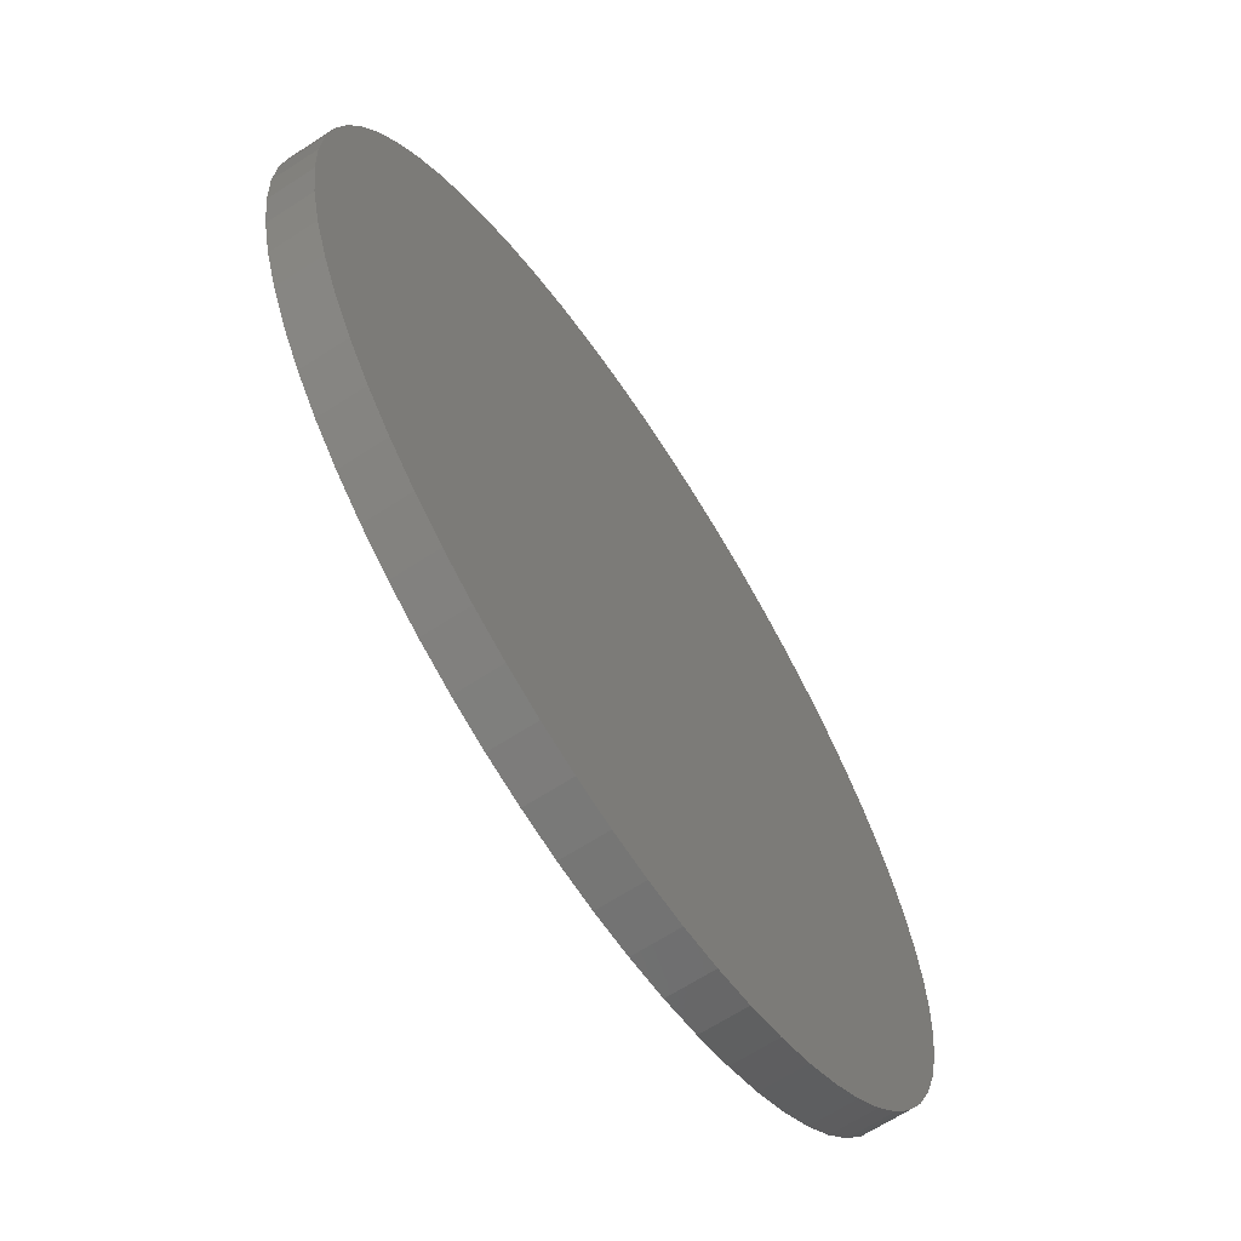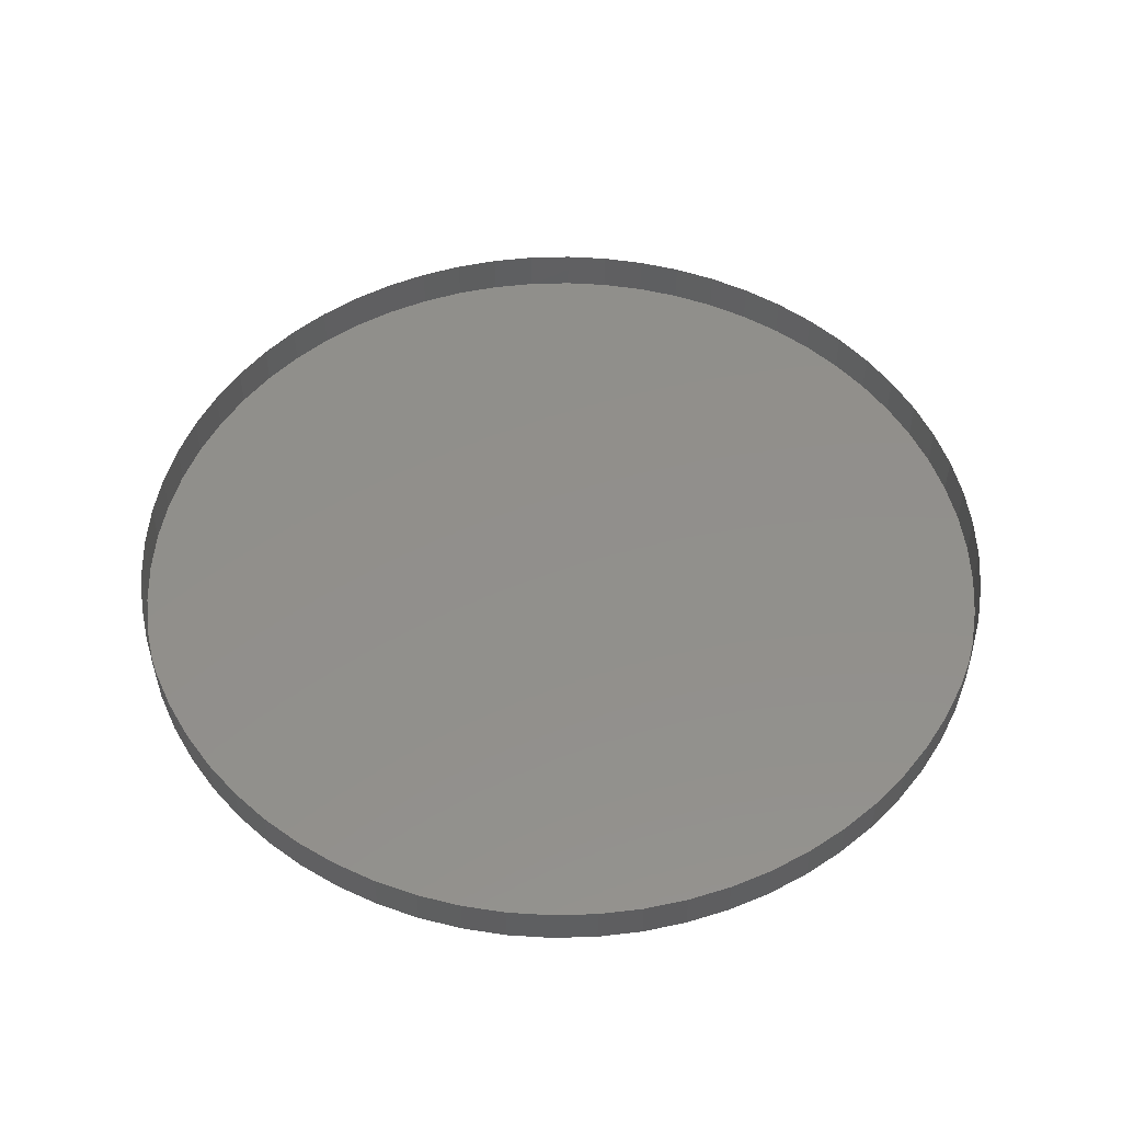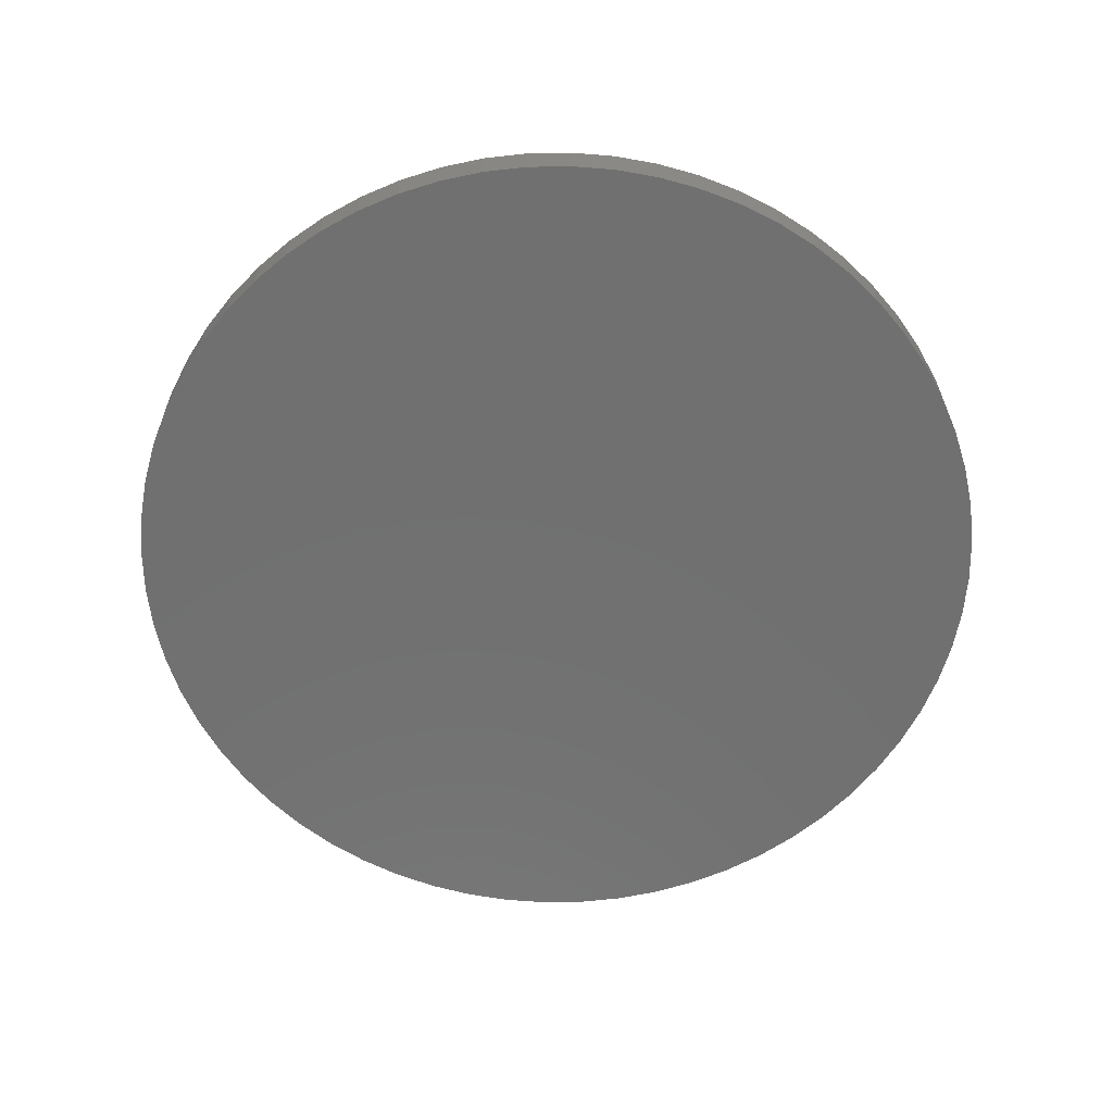
<metadata>
{"format":"stl","ext":"stl","renderer":"f3d","projection":"perspective","resolution":1024,"background":"white","views":[{"elev":-65.8,"azim":123.1,"up":"+Y"},{"elev":51.5,"azim":68.6,"up":"+Z"},{"elev":-62.2,"azim":71.3,"up":"+Z"}]}
</metadata>
<code>
# stl→obj: 353 verts, 640 faces
v 2.494 1.667 0
v 2.646 1.414 0
v 2.646 1.414 0.2926
v 2.494 1.667 0.2926
v -1.148 -2.772 0
v -1.414 -2.646 0
v -1.414 -2.646 0.2926
v -1.148 -2.772 0.2926
v -0.5853 2.942 0
v -0.2941 2.986 0
v -0.2941 2.986 0.2926
v -0.5853 2.942 0.2926
v 2.319 1.903 0
v 2.319 1.903 0.2926
v -0.8709 -2.871 0
v -0.8709 -2.871 0.2926
v -0.8709 2.871 0
v -0.8709 2.871 0.2926
v 2.121 2.121 0
v 2.121 2.121 0.2926
v -0.5853 -2.942 0
v -0.5853 -2.942 0.2926
v -1.148 2.772 0
v -1.148 2.772 0.2926
v 1.903 2.319 0
v 1.903 2.319 0.2926
v -0.2941 -2.986 0
v -0.2941 -2.986 0.2926
v -1.414 2.646 0
v -1.414 2.646 0.2926
v 1.667 2.494 0
v 1.667 2.494 0.2926
v 0 -3 0
v 0 -3 0.2926
v -1.667 2.494 0
v -1.667 2.494 0.2926
v 1.414 2.646 0
v 1.414 2.646 0.2926
v 0.2941 -2.986 0
v 0.2941 -2.986 0.2926
v -1.903 2.319 0
v -1.903 2.319 0.2926
v 1.148 2.772 0
v 1.148 2.772 0.2926
v 0.5853 -2.942 0
v 0.5853 -2.942 0.2926
v -2.121 2.121 0
v -2.121 2.121 0.2926
v 0.8709 2.871 0
v 0.8709 2.871 0.2926
v 0.8709 -2.871 0
v 0.8709 -2.871 0.2926
v -2.319 1.903 0
v -2.319 1.903 0.2926
v 0.5853 2.942 0
v 0.5853 2.942 0.2926
v 1.148 -2.772 0
v 1.148 -2.772 0.2926
v -2.494 1.667 0
v -2.494 1.667 0.2926
v 0.2941 2.986 0
v 0.2941 2.986 0.2926
v 1.414 -2.646 0
v 1.414 -2.646 0.2926
v -2.646 1.414 0
v -2.646 1.414 0.2926
v 0 3 0
v 0 3 0.2926
v 1.667 -2.494 0
v 1.667 -2.494 0.2926
v -2.772 1.148 0
v -2.772 1.148 0.2926
v 1.903 -2.319 0
v 1.903 -2.319 0.2926
v -2.871 0.8709 0
v -2.871 0.8709 0.2926
v 2.121 -2.121 0
v 2.121 -2.121 0.2926
v -2.942 0.5853 0
v -2.942 0.5853 0.2926
v 2.319 -1.903 0
v 2.319 -1.903 0.2926
v -2.986 0.2941 0
v -2.986 0.2941 0.2926
v 2.494 -1.667 0
v 2.494 -1.667 0.2926
v -3 0 0
v -3 0 0.2926
v 2.646 -1.414 0
v 2.646 -1.414 0.2926
v -2.986 -0.2941 0
v -2.986 -0.2941 0.2926
v 2.772 -1.148 0
v 2.772 -1.148 0.2926
v -2.942 -0.5853 0
v -2.942 -0.5853 0.2926
v 2.871 -0.8709 0
v 2.871 -0.8709 0.2926
v -2.871 -0.8709 0
v -2.871 -0.8709 0.2926
v 2.942 -0.5853 0
v 2.942 -0.5853 0.2926
v -2.772 -1.148 0
v -2.772 -1.148 0.2926
v 2.986 -0.2941 0
v 2.986 -0.2941 0.2926
v -2.646 -1.414 0
v -2.646 -1.414 0.2926
v 3 0 0
v 3 0 0.2926
v -2.494 -1.667 0
v -2.494 -1.667 0.2926
v 2.986 0.2941 0
v 2.986 0.2941 0.2926
v -2.319 -1.903 0
v -2.319 -1.903 0.2926
v 2.942 0.5853 0
v 2.942 0.5853 0.2926
v -2.121 -2.121 0
v -2.121 -2.121 0.2926
v 2.871 0.8709 0
v 2.871 0.8709 0.2926
v -1.903 -2.319 0
v -1.903 -2.319 0.2926
v 2.772 1.148 0
v 2.772 1.148 0.2926
v -1.667 -2.494 0
v -1.667 -2.494 0.2926
v 2.661 0.8072 0
v 2.637 0.5093 0
v 2.612 0.2185 0
v 2.572 -0.06974 0
v 2.511 -0.3548 0
v 2.428 -0.6352 0
v 2.322 -0.9085 0
v 2.194 -1.173 0
v 2.045 -1.426 0
v 1.877 -1.666 0
v 1.69 -1.89 0
v 1.487 -2.1 0
v 1.27 -2.293 0
v 1.041 -2.475 0
v 0.8072 -2.661 0
v 2.475 1.041 0
v 2.394 0.7261 0
v 2.328 0.4277 0
v 2.258 0.1364 0
v 2.175 -0.1504 0
v 2.076 -0.4323 0
v 1.961 -0.7084 0
v 1.828 -0.977 0
v 1.678 -1.237 0
v 1.513 -1.486 0
v 1.333 -1.725 0
v 1.141 -1.953 0
v 0.9378 -2.173 0
v 0.7261 -2.394 0
v 0.5093 -2.637 0
v 2.293 1.27 0
v 2.173 0.9378 0
v 2.076 0.6297 0
v 1.98 0.3322 0
v 1.878 0.04094 0
v 1.764 -0.2454 0
v 1.639 -0.5265 0
v 1.5 -0.8016 0
v 1.348 -1.07 0
v 1.184 -1.331 0
v 1.009 -1.584 0
v 0.8238 -1.831 0
v 0.6297 -2.076 0
v 0.4277 -2.328 0
v 0.2185 -2.612 0
v 2.1 1.487 0
v 1.953 1.141 0
v 1.831 0.8238 0
v 1.715 0.5201 0
v 1.595 0.2238 0
v 1.469 -0.06746 0
v 1.334 -0.3541 0
v 1.19 -0.636 0
v 1.036 -0.9127 0
v 0.8724 -1.184 0
v 0.7003 -1.451 0
v 0.5201 -1.715 0
v 0.3322 -1.98 0
v 0.1364 -2.258 0
v -0.06974 -2.572 0
v 1.89 1.69 0
v 1.725 1.333 0
v 1.584 1.009 0
v 1.451 0.7003 0
v 1.318 0.3997 0
v 1.181 0.1043 0
v 1.038 -0.1871 0
v 0.8886 -0.4749 0
v 0.7323 -0.7591 0
v 0.5693 -1.04 0
v 0.3997 -1.318 0
v 0.2238 -1.595 0
v 0.04094 -1.878 0
v -0.1504 -2.175 0
v -0.3548 -2.511 0
v 1.666 1.877 0
v 1.486 1.513 0
v 1.331 1.184 0
v 1.184 0.8724 0
v 1.04 0.5693 0
v 0.8938 0.2711 0
v 0.7445 -0.02374 0
v 0.5911 -0.316 0
v 0.4334 -0.6059 0
v 0.2711 -0.8938 0
v 0.1043 -1.181 0
v -0.06746 -1.469 0
v -0.2454 -1.764 0
v -0.4323 -2.076 0
v -0.6352 -2.428 0
v 1.426 2.045 0
v 1.237 1.678 0
v 1.07 1.348 0
v 0.9127 1.036 0
v 0.7591 0.7323 0
v 0.6059 0.4334 0
v 0.4515 0.137 0
v 0.2953 -0.1578 0
v 0.137 -0.4515 0
v -0.02374 -0.7445 0
v -0.1871 -1.038 0
v -0.3541 -1.334 0
v -0.5265 -1.639 0
v -0.7084 -1.961 0
v -0.9085 -2.322 0
v 1.173 2.194 0
v 0.977 1.828 0
v 0.8016 1.5 0
v 0.636 1.19 0
v 0.4749 0.8886 0
v 0.316 0.5911 0
v 0.1578 0.2953 0
v 0 0 0
v -0.1578 -0.2953 0
v -0.316 -0.5911 0
v -0.4749 -0.8886 0
v -0.636 -1.19 0
v -0.8016 -1.5 0
v -0.977 -1.828 0
v -1.173 -2.194 0
v 0.9085 2.322 0
v 0.7084 1.961 0
v 0.5265 1.639 0
v 0.3541 1.334 0
v 0.1871 1.038 0
v 0.02374 0.7445 0
v -0.137 0.4515 0
v -0.4515 -0.137 0
v -0.2953 0.1578 0
v -0.6059 -0.4334 0
v -0.7591 -0.7323 0
v -0.9127 -1.036 0
v -1.07 -1.348 0
v -1.237 -1.678 0
v -1.426 -2.045 0
v 0.6352 2.428 0
v 0.4323 2.076 0
v 0.2454 1.764 0
v 0.06746 1.469 0
v -0.1043 1.181 0
v -0.2711 0.8938 0
v -0.4334 0.6059 0
v -0.7445 0.02374 0
v -0.5911 0.316 0
v -0.8938 -0.2711 0
v -1.04 -0.5693 0
v -1.184 -0.8724 0
v -1.331 -1.184 0
v -1.486 -1.513 0
v -1.666 -1.877 0
v 0.3548 2.511 0
v 0.1504 2.175 0
v -0.04094 1.878 0
v -0.2238 1.595 0
v -0.3997 1.318 0
v -0.5693 1.04 0
v -0.7323 0.7591 0
v -1.038 0.1871 0
v -0.8886 0.4749 0
v -1.181 -0.1043 0
v -1.318 -0.3997 0
v -1.451 -0.7003 0
v -1.584 -1.009 0
v -1.725 -1.333 0
v -1.89 -1.69 0
v 0.06974 2.572 0
v -0.1364 2.258 0
v -0.3322 1.98 0
v -0.5201 1.715 0
v -0.7003 1.451 0
v -0.8724 1.184 0
v -1.036 0.9127 0
v -1.334 0.3541 0
v -1.19 0.636 0
v -1.469 0.06746 0
v -1.595 -0.2238 0
v -1.715 -0.5201 0
v -1.831 -0.8238 0
v -1.953 -1.141 0
v -2.1 -1.487 0
v -0.2185 2.612 0
v -0.4277 2.328 0
v -0.6297 2.076 0
v -0.8238 1.831 0
v -1.009 1.584 0
v -1.184 1.331 0
v -1.348 1.07 0
v -1.639 0.5265 0
v -1.5 0.8016 0
v -1.764 0.2454 0
v -1.878 -0.04094 0
v -1.98 -0.3322 0
v -2.076 -0.6297 0
v -2.173 -0.9378 0
v -2.293 -1.27 0
v -0.5093 2.637 0
v -0.7261 2.394 0
v -0.9378 2.173 0
v -1.141 1.953 0
v -1.333 1.725 0
v -1.513 1.486 0
v -1.678 1.237 0
v -1.961 0.7084 0
v -1.828 0.977 0
v -2.076 0.4323 0
v -2.175 0.1504 0
v -2.258 -0.1364 0
v -2.328 -0.4277 0
v -2.394 -0.7261 0
v -2.475 -1.041 0
v -0.8072 2.661 0
v -1.041 2.475 0
v -1.27 2.293 0
v -1.487 2.1 0
v -1.69 1.89 0
v -1.877 1.666 0
v -2.045 1.426 0
v -2.322 0.9085 0
v -2.194 1.173 0
v -2.428 0.6352 0
v -2.511 0.3548 0
v -2.572 0.06974 0
v -2.612 -0.2185 0
v -2.637 -0.5093 0
v -2.661 -0.8072 0
f 1 2 3
f 1 3 4
f 5 6 7
f 5 7 8
f 9 10 11
f 9 11 12
f 13 1 4
f 13 4 14
f 15 5 8
f 15 8 16
f 17 9 12
f 17 12 18
f 19 13 14
f 19 14 20
f 21 15 16
f 21 16 22
f 23 17 18
f 23 18 24
f 25 19 20
f 25 20 26
f 27 21 22
f 27 22 28
f 29 23 24
f 29 24 30
f 31 25 26
f 31 26 32
f 33 27 28
f 33 28 34
f 35 29 30
f 35 30 36
f 37 31 32
f 37 32 38
f 39 33 34
f 39 34 40
f 41 35 36
f 41 36 42
f 43 37 38
f 43 38 44
f 45 39 40
f 45 40 46
f 47 41 42
f 47 42 48
f 49 43 44
f 49 44 50
f 51 45 46
f 51 46 52
f 53 47 48
f 53 48 54
f 55 49 50
f 55 50 56
f 57 51 52
f 57 52 58
f 59 53 54
f 59 54 60
f 61 55 56
f 61 56 62
f 63 57 58
f 63 58 64
f 65 59 60
f 65 60 66
f 67 61 62
f 67 62 68
f 69 63 64
f 69 64 70
f 71 65 66
f 71 66 72
f 73 69 70
f 73 70 74
f 75 71 72
f 75 72 76
f 77 73 74
f 77 74 78
f 79 75 76
f 79 76 80
f 81 77 78
f 81 78 82
f 83 79 80
f 83 80 84
f 85 81 82
f 85 82 86
f 87 83 84
f 87 84 88
f 89 85 86
f 89 86 90
f 91 87 88
f 91 88 92
f 93 89 90
f 93 90 94
f 95 91 92
f 95 92 96
f 97 93 94
f 97 94 98
f 99 95 96
f 99 96 100
f 101 97 98
f 101 98 102
f 103 99 100
f 103 100 104
f 105 101 102
f 105 102 106
f 107 103 104
f 107 104 108
f 109 105 106
f 109 106 110
f 111 107 108
f 111 108 112
f 113 109 110
f 113 110 114
f 115 111 112
f 115 112 116
f 117 113 114
f 117 114 118
f 119 115 116
f 119 116 120
f 121 117 118
f 121 118 122
f 123 119 120
f 123 120 124
f 125 121 122
f 125 122 126
f 127 123 124
f 127 124 128
f 2 125 126
f 2 126 3
f 6 127 128
f 6 128 7
f 10 67 68
f 10 68 11
f 129 121 125
f 130 117 129
f 131 113 130
f 132 109 131
f 133 105 132
f 134 101 133
f 135 97 134
f 136 93 135
f 136 85 89
f 137 81 85
f 138 77 81
f 139 73 77
f 140 69 73
f 141 63 69
f 142 57 63
f 143 51 57
f 144 125 2
f 145 129 144
f 146 130 145
f 147 131 146
f 148 132 147
f 149 133 148
f 150 134 149
f 151 135 150
f 151 137 136
f 152 138 137
f 153 139 138
f 154 140 139
f 155 141 140
f 156 142 141
f 157 143 142
f 158 45 143
f 159 2 1
f 160 144 159
f 161 145 160
f 162 146 161
f 163 147 162
f 164 148 163
f 165 149 164
f 166 150 165
f 166 152 151
f 167 153 152
f 168 154 153
f 169 155 154
f 170 156 155
f 171 157 156
f 172 158 157
f 173 39 158
f 174 1 13
f 175 159 174
f 176 160 175
f 177 161 176
f 178 162 177
f 179 163 178
f 180 164 179
f 181 165 180
f 181 167 166
f 182 168 167
f 183 169 168
f 184 170 169
f 185 171 170
f 186 172 171
f 187 173 172
f 188 33 173
f 189 13 19
f 190 174 189
f 191 175 190
f 192 176 191
f 193 177 192
f 194 178 193
f 195 179 194
f 196 180 195
f 196 182 181
f 197 183 182
f 198 184 183
f 199 185 184
f 200 186 185
f 201 187 186
f 202 188 187
f 203 27 188
f 204 19 25
f 205 189 204
f 206 190 205
f 207 191 206
f 208 192 207
f 209 193 208
f 210 194 209
f 211 195 210
f 211 197 196
f 212 198 197
f 213 199 198
f 214 200 199
f 215 201 200
f 216 202 201
f 217 203 202
f 218 21 203
f 219 25 31
f 220 204 219
f 221 205 220
f 222 206 221
f 223 207 222
f 224 208 223
f 225 209 224
f 226 210 225
f 226 212 211
f 227 213 212
f 228 214 213
f 229 215 214
f 230 216 215
f 231 217 216
f 232 218 217
f 233 15 218
f 234 31 37
f 235 219 234
f 236 220 235
f 237 221 236
f 238 222 237
f 239 223 238
f 240 224 239
f 241 225 240
f 241 227 226
f 242 228 227
f 243 229 228
f 244 230 229
f 245 231 230
f 246 232 231
f 247 233 232
f 248 5 233
f 43 234 37
f 249 235 234
f 250 236 235
f 251 237 236
f 252 238 237
f 253 239 238
f 254 240 239
f 255 241 240
f 256 241 257
f 258 242 256
f 259 243 258
f 260 244 259
f 261 245 260
f 262 246 261
f 263 247 262
f 127 248 263
f 49 249 43
f 264 250 249
f 265 251 250
f 266 252 251
f 267 253 252
f 268 254 253
f 269 255 254
f 270 257 255
f 271 257 272
f 273 256 271
f 274 258 273
f 275 259 274
f 276 260 275
f 277 261 276
f 278 262 277
f 123 263 278
f 55 264 49
f 279 265 264
f 280 266 265
f 281 267 266
f 282 268 267
f 283 269 268
f 284 270 269
f 285 272 270
f 286 272 287
f 288 271 286
f 289 273 288
f 290 274 289
f 291 275 290
f 292 276 291
f 293 277 292
f 119 278 293
f 61 279 55
f 294 280 279
f 295 281 280
f 296 282 281
f 297 283 282
f 298 284 283
f 299 285 284
f 300 287 285
f 301 287 302
f 303 286 301
f 304 288 303
f 305 289 304
f 306 290 305
f 307 291 306
f 308 292 307
f 115 293 308
f 67 294 61
f 309 295 294
f 310 296 295
f 311 297 296
f 312 298 297
f 313 299 298
f 314 300 299
f 315 302 300
f 316 302 317
f 318 301 316
f 319 303 318
f 320 304 319
f 321 305 320
f 322 306 321
f 323 307 322
f 111 308 323
f 10 309 67
f 324 310 309
f 325 311 310
f 326 312 311
f 327 313 312
f 328 314 313
f 329 315 314
f 330 317 315
f 331 317 332
f 333 316 331
f 334 318 333
f 335 319 334
f 336 320 335
f 337 321 336
f 338 322 337
f 107 323 338
f 9 324 10
f 339 325 324
f 340 326 325
f 341 327 326
f 342 328 327
f 343 329 328
f 344 330 329
f 345 332 330
f 346 332 347
f 348 331 346
f 349 333 348
f 350 334 349
f 351 335 350
f 352 336 351
f 353 337 352
f 103 338 353
f 17 339 9
f 23 340 339
f 29 341 340
f 35 342 341
f 41 343 342
f 47 344 343
f 53 345 344
f 59 347 345
f 71 347 65
f 75 346 71
f 79 348 75
f 83 349 79
f 87 350 83
f 91 351 87
f 95 352 91
f 99 353 95
f 129 117 121
f 130 113 117
f 131 109 113
f 132 105 109
f 133 101 105
f 134 97 101
f 135 93 97
f 136 89 93
f 136 137 85
f 137 138 81
f 138 139 77
f 139 140 73
f 140 141 69
f 141 142 63
f 142 143 57
f 143 45 51
f 144 129 125
f 145 130 129
f 146 131 130
f 147 132 131
f 148 133 132
f 149 134 133
f 150 135 134
f 151 136 135
f 151 152 137
f 152 153 138
f 153 154 139
f 154 155 140
f 155 156 141
f 156 157 142
f 157 158 143
f 158 39 45
f 159 144 2
f 160 145 144
f 161 146 145
f 162 147 146
f 163 148 147
f 164 149 148
f 165 150 149
f 166 151 150
f 166 167 152
f 167 168 153
f 168 169 154
f 169 170 155
f 170 171 156
f 171 172 157
f 172 173 158
f 173 33 39
f 174 159 1
f 175 160 159
f 176 161 160
f 177 162 161
f 178 163 162
f 179 164 163
f 180 165 164
f 181 166 165
f 181 182 167
f 182 183 168
f 183 184 169
f 184 185 170
f 185 186 171
f 186 187 172
f 187 188 173
f 188 27 33
f 189 174 13
f 190 175 174
f 191 176 175
f 192 177 176
f 193 178 177
f 194 179 178
f 195 180 179
f 196 181 180
f 196 197 182
f 197 198 183
f 198 199 184
f 199 200 185
f 200 201 186
f 201 202 187
f 202 203 188
f 203 21 27
f 204 189 19
f 205 190 189
f 206 191 190
f 207 192 191
f 208 193 192
f 209 194 193
f 210 195 194
f 211 196 195
f 211 212 197
f 212 213 198
f 213 214 199
f 214 215 200
f 215 216 201
f 216 217 202
f 217 218 203
f 218 15 21
f 219 204 25
f 220 205 204
f 221 206 205
f 222 207 206
f 223 208 207
f 224 209 208
f 225 210 209
f 226 211 210
f 226 227 212
f 227 228 213
f 228 229 214
f 229 230 215
f 230 231 216
f 231 232 217
f 232 233 218
f 233 5 15
f 234 219 31
f 235 220 219
f 236 221 220
f 237 222 221
f 238 223 222
f 239 224 223
f 240 225 224
f 241 226 225
f 241 242 227
f 242 243 228
f 243 244 229
f 244 245 230
f 245 246 231
f 246 247 232
f 247 248 233
f 248 6 5
f 43 249 234
f 249 250 235
f 250 251 236
f 251 252 237
f 252 253 238
f 253 254 239
f 254 255 240
f 255 257 241
f 256 242 241
f 258 243 242
f 259 244 243
f 260 245 244
f 261 246 245
f 262 247 246
f 263 248 247
f 127 6 248
f 49 264 249
f 264 265 250
f 265 266 251
f 266 267 252
f 267 268 253
f 268 269 254
f 269 270 255
f 270 272 257
f 271 256 257
f 273 258 256
f 274 259 258
f 275 260 259
f 276 261 260
f 277 262 261
f 278 263 262
f 123 127 263
f 55 279 264
f 279 280 265
f 280 281 266
f 281 282 267
f 282 283 268
f 283 284 269
f 284 285 270
f 285 287 272
f 286 271 272
f 288 273 271
f 289 274 273
f 290 275 274
f 291 276 275
f 292 277 276
f 293 278 277
f 119 123 278
f 61 294 279
f 294 295 280
f 295 296 281
f 296 297 282
f 297 298 283
f 298 299 284
f 299 300 285
f 300 302 287
f 301 286 287
f 303 288 286
f 304 289 288
f 305 290 289
f 306 291 290
f 307 292 291
f 308 293 292
f 115 119 293
f 67 309 294
f 309 310 295
f 310 311 296
f 311 312 297
f 312 313 298
f 313 314 299
f 314 315 300
f 315 317 302
f 316 301 302
f 318 303 301
f 319 304 303
f 320 305 304
f 321 306 305
f 322 307 306
f 323 308 307
f 111 115 308
f 10 324 309
f 324 325 310
f 325 326 311
f 326 327 312
f 327 328 313
f 328 329 314
f 329 330 315
f 330 332 317
f 331 316 317
f 333 318 316
f 334 319 318
f 335 320 319
f 336 321 320
f 337 322 321
f 338 323 322
f 107 111 323
f 9 339 324
f 339 340 325
f 340 341 326
f 341 342 327
f 342 343 328
f 343 344 329
f 344 345 330
f 345 347 332
f 346 331 332
f 348 333 331
f 349 334 333
f 350 335 334
f 351 336 335
f 352 337 336
f 353 338 337
f 103 107 338
f 17 23 339
f 23 29 340
f 29 35 341
f 35 41 342
f 41 47 343
f 47 53 344
f 53 59 345
f 59 65 347
f 71 346 347
f 75 348 346
f 79 349 348
f 83 350 349
f 87 351 350
f 91 352 351
f 95 353 352
f 99 103 353

</code>
